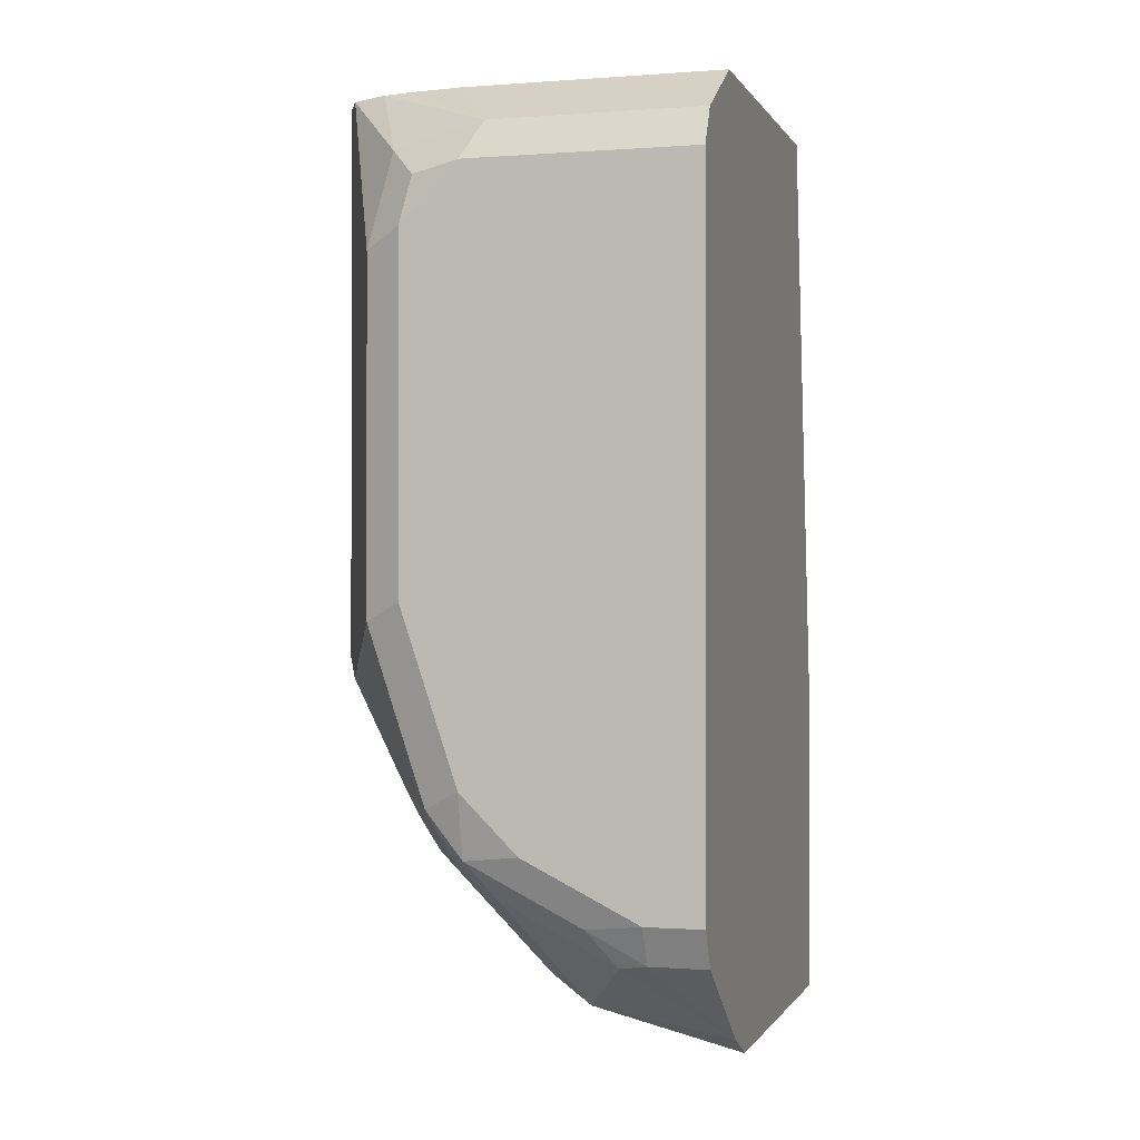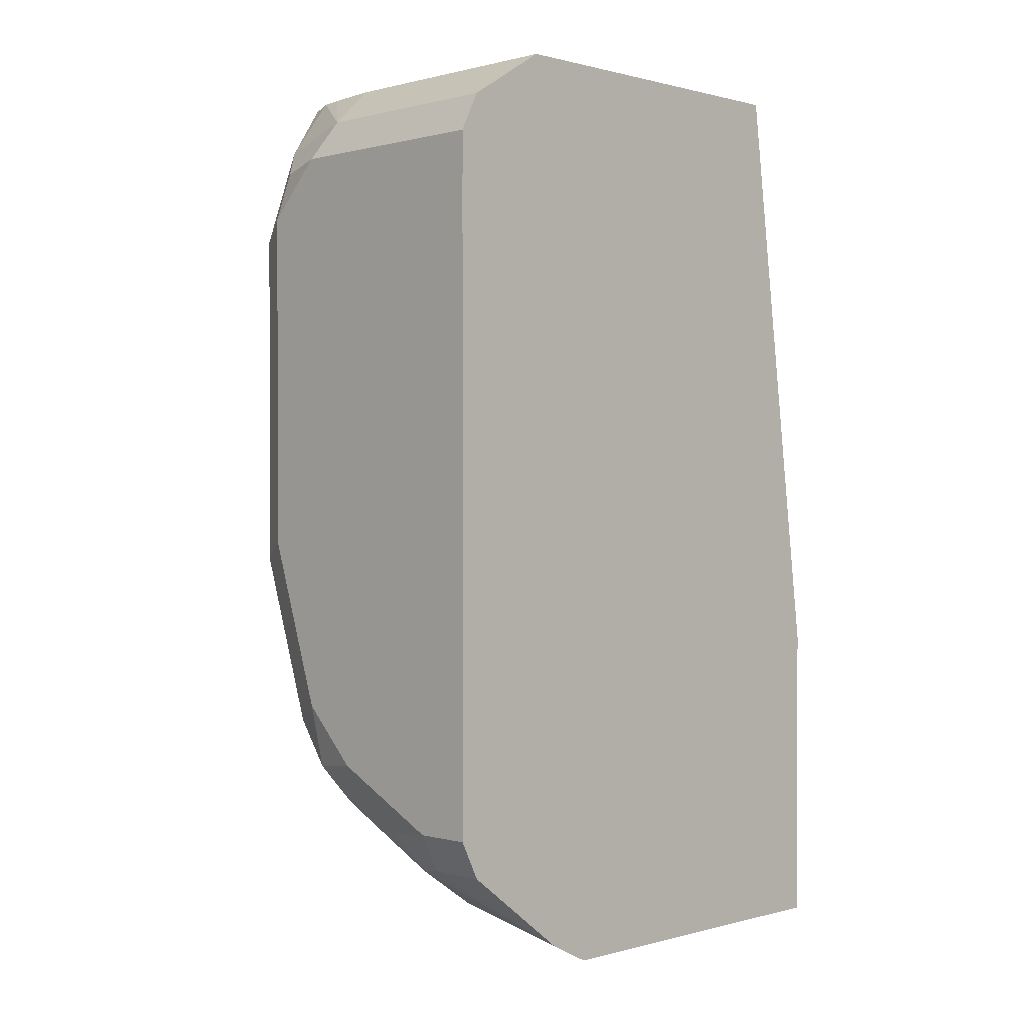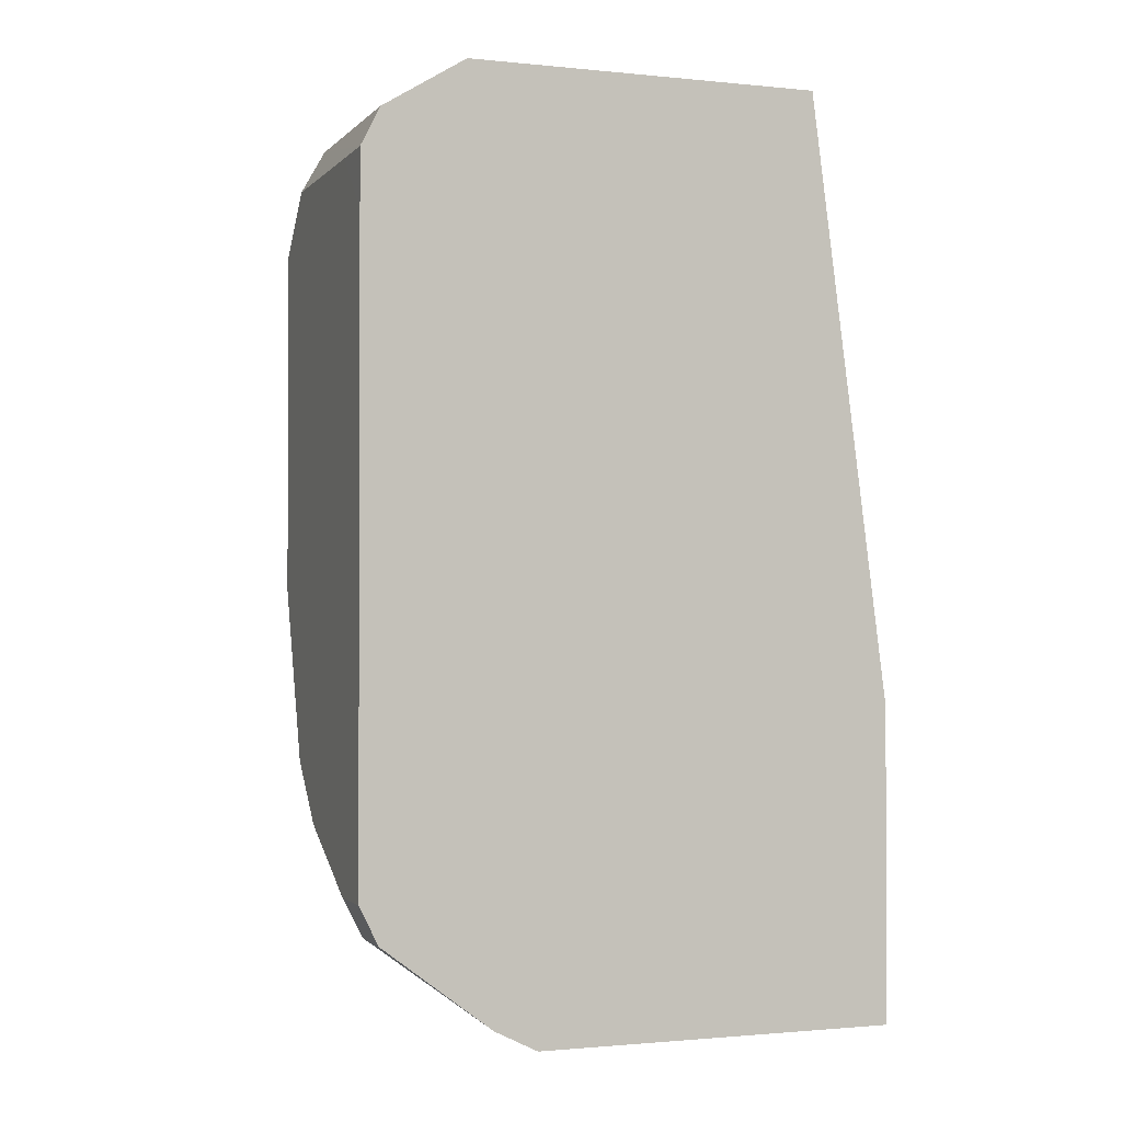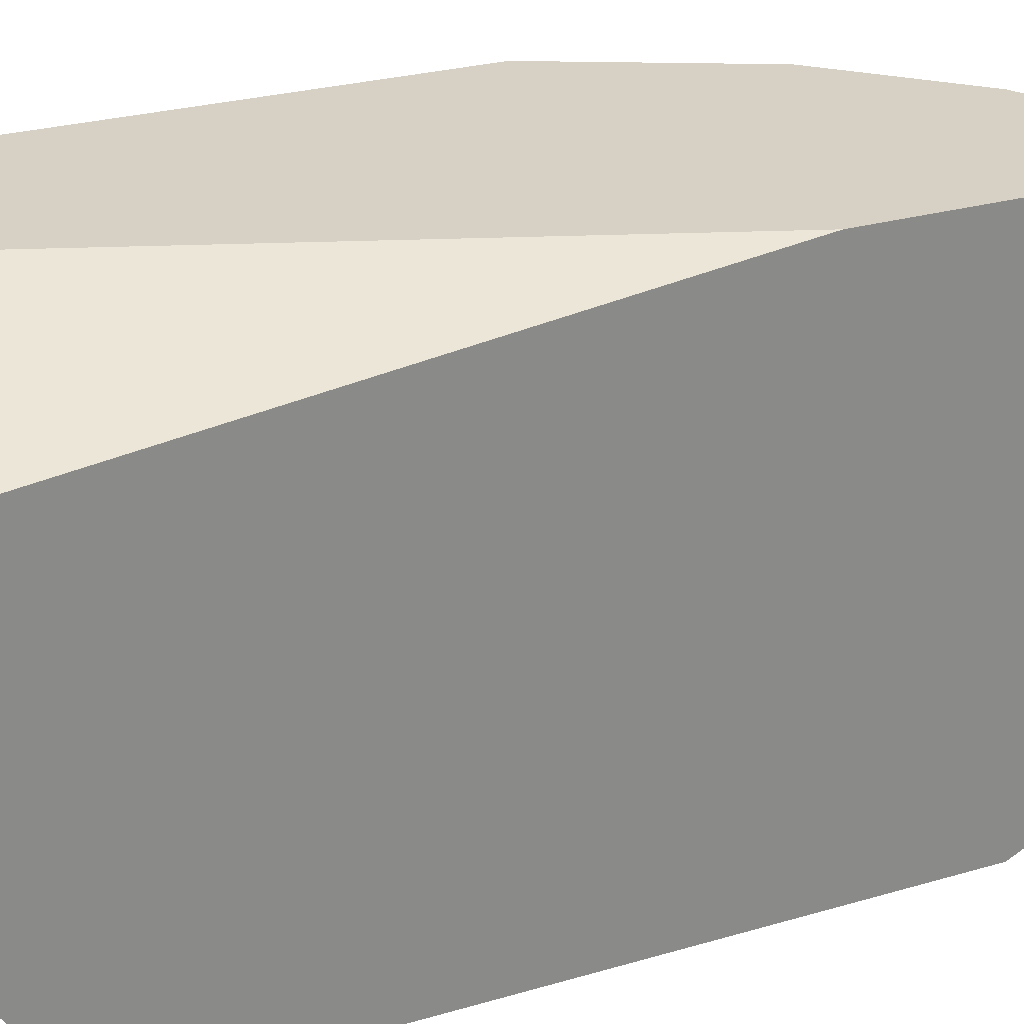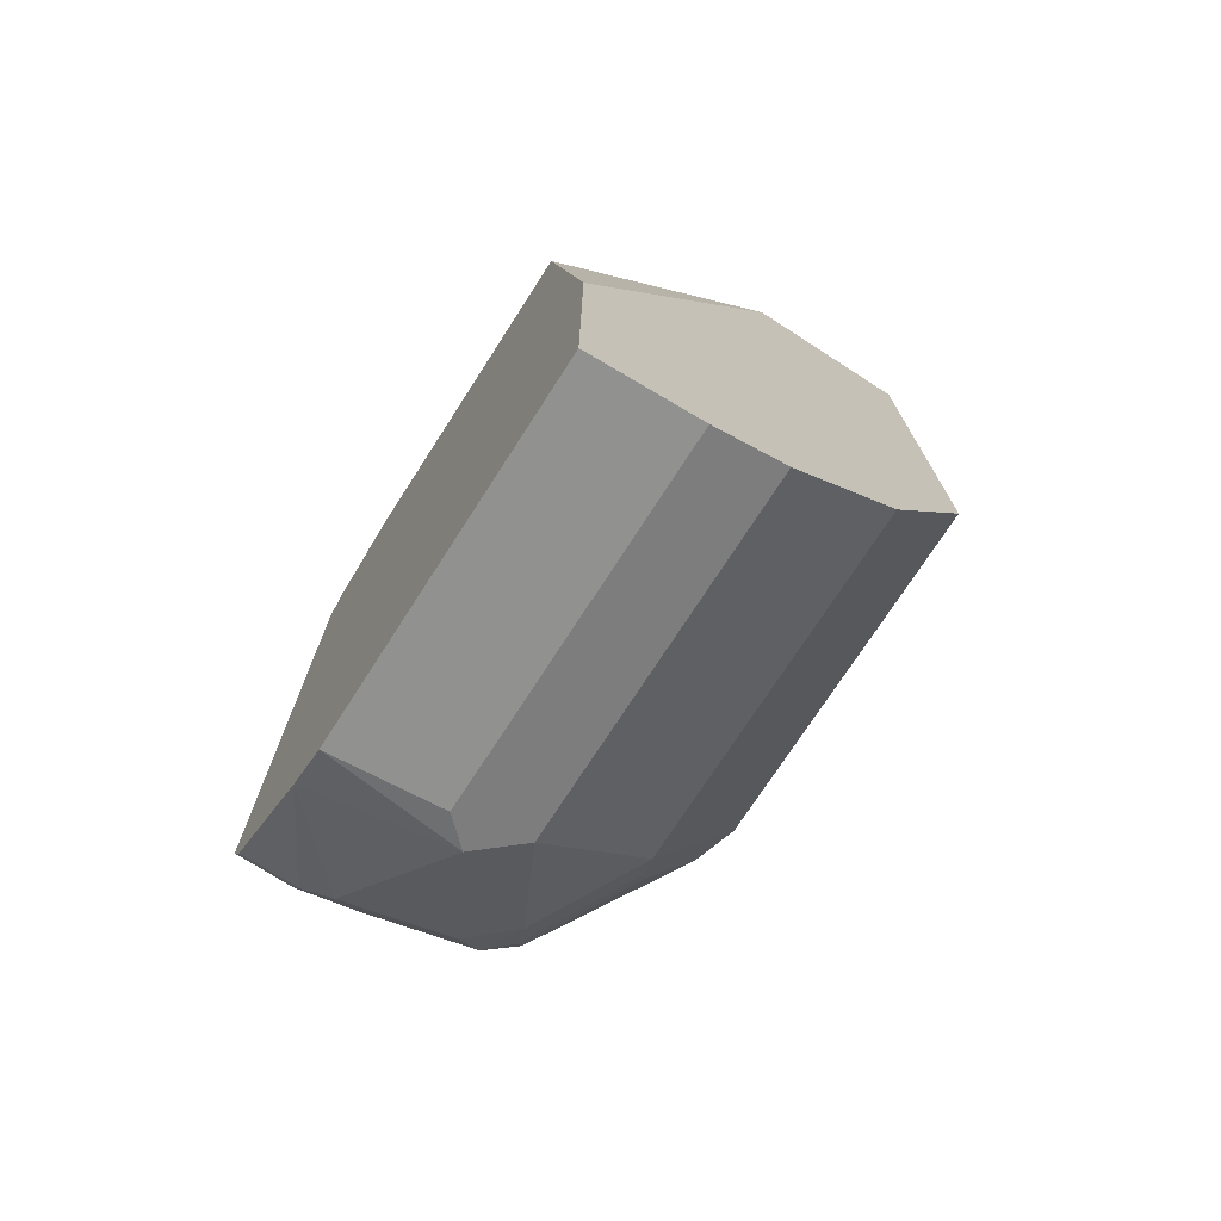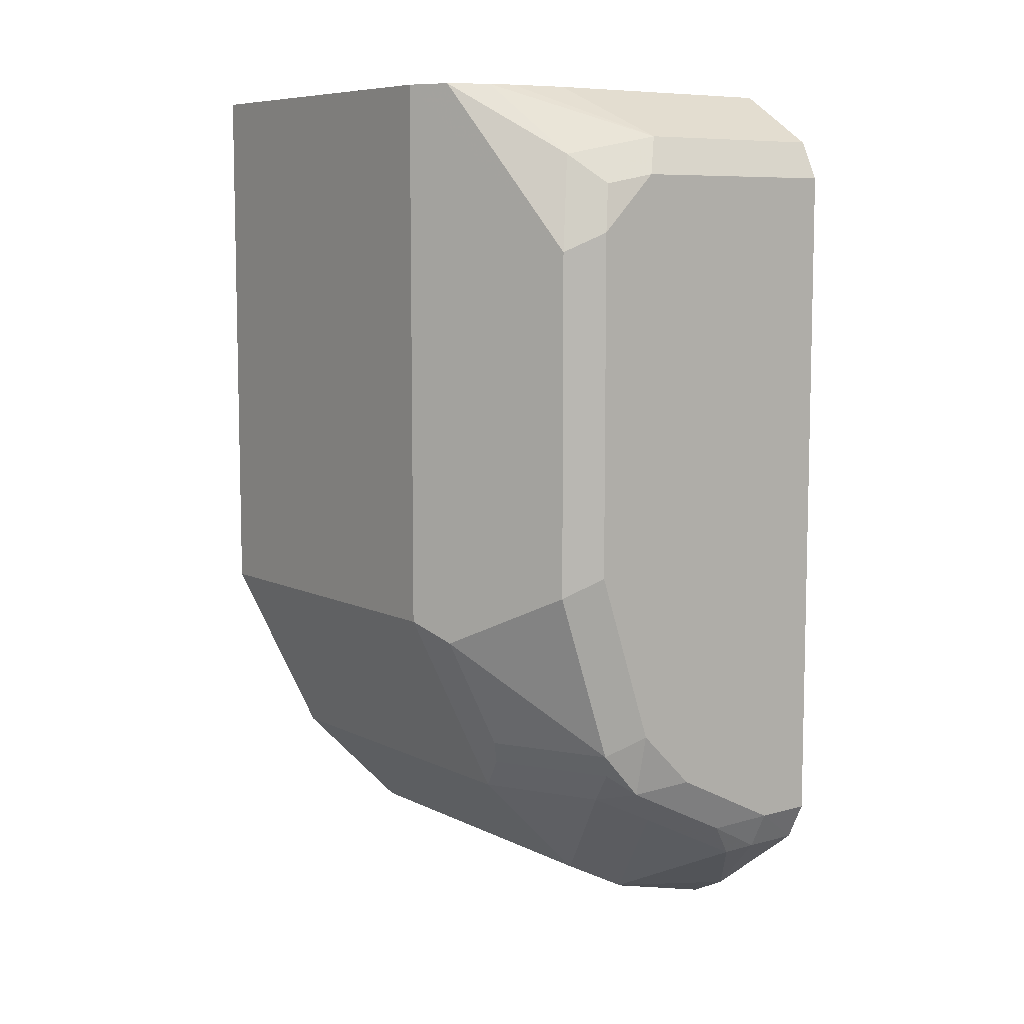
<metadata>
{"format":"obj","ext":"obj","renderer":"f3d","projection":"perspective","resolution":1024,"background":"white","views":[{"elev":-0.4,"azim":16.0,"up":"+Z"},{"elev":0.4,"azim":44.9,"up":"+Z"},{"elev":-1.3,"azim":69.7,"up":"+Z"},{"elev":27.0,"azim":65.6,"up":"+Y"},{"elev":-73.4,"azim":147.2,"up":"+Z"},{"elev":8.0,"azim":-36.8,"up":"+Z"}]}
</metadata>
<code>
v -0.4039 -0.1028 -0.6912
v -0.4039 -0.2019 -0.6912
v -0.4349 -0.1028 -0.6834
v -0.4039 -0.1028 -0.606
v -0.4039 -0.2136 -0.6853
v -0.4427 -0.2097 -0.6795
v -0.4349 -0.2019 -0.6834
v -0.4413 -0.1028 -0.6802
v -0.466 -0.1028 -0.4417
v -0.4039 -0.1243 -0.4417
v -0.4039 -0.2433 -0.6627
v -0.4194 -0.2433 -0.6627
v -0.4271 -0.2407 -0.664
v -0.4556 -0.2019 -0.673
v -0.4453 -0.2019 -0.6782
v -0.4582 -0.2407 -0.6485
v -0.4517 -0.1028 -0.675
v -0.5126 -0.1028 -0.4417
v -0.4039 -0.2208 -0.4417
v -0.4039 -0.2485 -0.6523
v -0.4194 -0.2485 -0.6523
v -0.4349 -0.2446 -0.6543
v -0.4556 -0.1028 -0.673
v -0.4711 -0.233 -0.642
v -0.4867 -0.2019 -0.642
v -0.466 -0.2446 -0.6388
v -0.5126 -0.2019 -0.4417
v -0.5126 -0.1028 -0.5902
v -0.4039 -0.2433 -0.4556
v -0.4747 -0.2208 -0.4417
v -0.4039 -0.2485 -0.4815
v -0.4504 -0.2485 -0.6368
v -0.4867 -0.1028 -0.642
v -0.4737 -0.2407 -0.6329
v -0.4893 -0.2097 -0.6329
v -0.4919 -0.2123 -0.6265
v -0.4919 -0.2019 -0.6316
v -0.4899 -0.1028 -0.6356
v -0.466 -0.2485 -0.6213
v -0.4763 -0.2433 -0.6265
v -0.4919 -0.2433 -0.4867
v -0.5074 -0.2123 -0.4417
v -0.5126 -0.2019 -0.5902
v -0.4919 -0.1028 -0.6316
v -0.4608 -0.2433 -0.4556
v -0.4039 -0.2485 -0.4659
v -0.4902 -0.2188 -0.4417
v -0.4194 -0.2485 -0.466
v -0.5074 -0.2123 -0.5954
v -0.4815 -0.2485 -0.5747
v -0.4919 -0.2433 -0.5799
v -0.4815 -0.2485 -0.4815
v -0.4789 -0.2459 -0.4686
v -0.4867 -0.2381 -0.4608
v -0.5057 -0.2131 -0.4417
v -0.4737 -0.2407 -0.4582
v -0.466 -0.2485 -0.466
v -0.497 -0.2174 -0.4417
f 28 37 43
f 25 37 38
f 25 38 33
f 26 32 39
f 26 39 40
f 27 43 51
f 27 41 42
f 27 51 41
f 28 44 37
f 25 36 37
f 26 40 34
f 25 35 36
f 20 52 50
f 24 34 35
f 24 26 34
f 22 32 26
f 21 32 22
f 20 32 21
f 20 39 32
f 20 50 39
f 20 57 52
f 20 48 57
f 20 31 48
f 19 45 29
f 29 45 46
f 24 35 25
f 30 47 45
f 45 47 58
f 34 40 36
f 19 30 45
f 54 58 55
f 54 56 58
f 53 56 54
f 52 57 53
f 46 57 48
f 45 58 56
f 45 57 46
f 45 53 57
f 45 56 53
f 43 49 51
f 42 54 55
f 41 50 52
f 41 51 50
f 41 54 42
f 41 53 54
f 41 52 53
f 40 51 49
f 39 51 40
f 39 50 51
f 37 44 38
f 36 43 37
f 36 49 43
f 36 40 49
f 34 36 35
f 31 46 48
f 18 43 27
f 1 28 18
f 16 26 24
f 4 9 10
f 3 7 8
f 2 6 7
f 2 5 6
f 1 5 2
f 1 11 5
f 1 20 11
f 1 31 20
f 1 46 31
f 1 29 46
f 1 19 29
f 5 11 12
f 1 10 19
f 1 9 4
f 1 18 9
f 18 28 43
f 1 38 44
f 1 33 38
f 1 23 33
f 1 17 23
f 1 8 17
f 1 3 8
f 1 7 3
f 1 2 7
f 1 4 10
f 5 12 13
f 1 44 28
f 6 14 15
f 5 13 6
f 16 22 26
f 14 33 23
f 14 25 33
f 14 24 25
f 14 23 17
f 13 22 16
f 12 22 13
f 12 21 22
f 11 21 12
f 11 20 21
f 9 19 10
f 14 16 24
f 9 47 30
f 6 15 7
f 9 30 19
f 6 13 16
f 6 16 14
f 8 15 14
f 8 14 17
f 7 15 8
f 9 27 42
f 9 42 55
f 9 55 58
f 9 58 47
f 9 18 27

</code>
